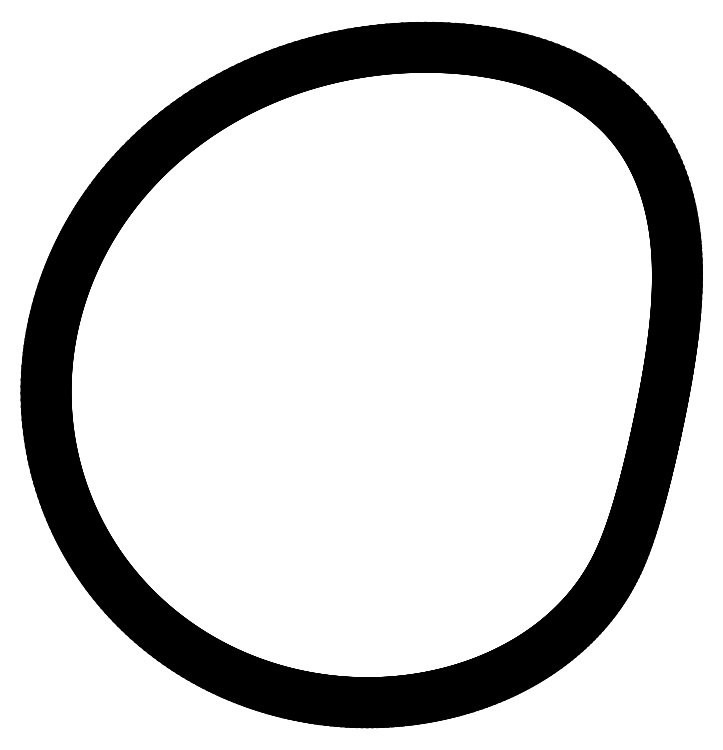
<metadata>
{"format":"dxf","ext":"dxf","renderer":"ezdxf+matplotlib","layout":"modelspace","background":"white","min_lineweight":24,"dpi":150}
</metadata>
<code>
0
SECTION
2
ENTITIES
0
LINE
8
1
10
-1e-06
20
2
11
0.03488
21
2
0
LINE
8
1
10
0.03488
20
2
11
0.06968
21
1.999
0
LINE
8
1
10
0.06968
20
1.999
11
0.1043
21
1.997
0
LINE
8
1
10
0.1043
20
1.997
11
0.1387
21
1.995
0
LINE
8
1
10
0.1387
20
1.995
11
0.1728
21
1.992
0
LINE
8
1
10
0.1728
20
1.992
11
0.2066
21
1.989
0
LINE
8
1
10
0.2066
20
1.989
11
0.24
21
1.985
0
LINE
8
1
10
0.24
20
1.985
11
0.2729
21
1.981
0
LINE
8
1
10
0.2729
20
1.981
11
0.3053
21
1.976
0
LINE
8
1
10
0.3053
20
1.976
11
0.3372
21
1.97
0
LINE
8
1
10
0.3372
20
1.97
11
0.3686
21
1.964
0
LINE
8
1
10
0.3686
20
1.964
11
0.3993
21
1.957
0
LINE
8
1
10
0.3993
20
1.957
11
0.4295
21
1.95
0
LINE
8
1
10
0.4295
20
1.95
11
0.459
21
1.942
0
LINE
8
1
10
0.459
20
1.942
11
0.4879
21
1.934
0
LINE
8
1
10
0.4879
20
1.934
11
0.5161
21
1.925
0
LINE
8
1
10
0.5161
20
1.925
11
0.5436
21
1.916
0
LINE
8
1
10
0.5436
20
1.916
11
0.5705
21
1.906
0
LINE
8
1
10
0.5705
20
1.906
11
0.5967
21
1.896
0
LINE
8
1
10
0.5967
20
1.896
11
0.6222
21
1.885
0
LINE
8
1
10
0.6222
20
1.885
11
0.6471
21
1.874
0
LINE
8
1
10
0.6471
20
1.874
11
0.6713
21
1.862
0
LINE
8
1
10
0.6713
20
1.862
11
0.6948
21
1.85
0
LINE
8
1
10
0.6948
20
1.85
11
0.7176
21
1.838
0
LINE
8
1
10
0.7176
20
1.838
11
0.7398
21
1.825
0
LINE
8
1
10
0.7398
20
1.825
11
0.7614
21
1.812
0
LINE
8
1
10
0.7614
20
1.812
11
0.7823
21
1.798
0
LINE
8
1
10
0.7823
20
1.798
11
0.8026
21
1.784
0
LINE
8
1
10
0.8026
20
1.784
11
0.8223
21
1.77
0
LINE
8
1
10
0.8223
20
1.77
11
0.8415
21
1.755
0
LINE
8
1
10
0.8415
20
1.755
11
0.86
21
1.74
0
LINE
8
1
10
0.86
20
1.74
11
0.8779
21
1.724
0
LINE
8
1
10
0.8779
20
1.724
11
0.8953
21
1.708
0
LINE
8
1
10
0.8953
20
1.708
11
0.9122
21
1.692
0
LINE
8
1
10
0.9122
20
1.692
11
0.9285
21
1.675
0
LINE
8
1
10
0.9285
20
1.675
11
0.9443
21
1.658
0
LINE
8
1
10
0.9443
20
1.658
11
0.9596
21
1.64
0
LINE
8
1
10
0.9596
20
1.64
11
0.9744
21
1.622
0
LINE
8
1
10
0.9744
20
1.622
11
0.9886
21
1.604
0
LINE
8
1
10
0.9886
20
1.604
11
1.002
21
1.585
0
LINE
8
1
10
1.002
20
1.585
11
1.016
21
1.566
0
LINE
8
1
10
1.016
20
1.566
11
1.028
21
1.547
0
LINE
8
1
10
1.028
20
1.547
11
1.041
21
1.526
0
LINE
8
1
10
1.041
20
1.526
11
1.053
21
1.506
0
LINE
8
1
10
1.053
20
1.506
11
1.064
21
1.485
0
LINE
8
1
10
1.064
20
1.485
11
1.075
21
1.464
0
LINE
8
1
10
1.075
20
1.464
11
1.085
21
1.442
0
LINE
8
1
10
1.085
20
1.442
11
1.095
21
1.42
0
LINE
8
1
10
1.095
20
1.42
11
1.104
21
1.397
0
LINE
8
1
10
1.104
20
1.397
11
1.113
21
1.374
0
LINE
8
1
10
1.113
20
1.374
11
1.121
21
1.351
0
LINE
8
1
10
1.121
20
1.351
11
1.129
21
1.327
0
LINE
8
1
10
1.129
20
1.327
11
1.136
21
1.303
0
LINE
8
1
10
1.136
20
1.303
11
1.143
21
1.278
0
LINE
8
1
10
1.143
20
1.278
11
1.149
21
1.253
0
LINE
8
1
10
1.149
20
1.253
11
1.155
21
1.228
0
LINE
8
1
10
1.155
20
1.228
11
1.161
21
1.202
0
LINE
8
1
10
1.161
20
1.202
11
1.165
21
1.176
0
LINE
8
1
10
1.165
20
1.176
11
1.17
21
1.149
0
LINE
8
1
10
1.17
20
1.149
11
1.173
21
1.122
0
LINE
8
1
10
1.173
20
1.122
11
1.176
21
1.095
0
LINE
8
1
10
1.176
20
1.095
11
1.179
21
1.068
0
LINE
8
1
10
1.179
20
1.068
11
1.181
21
1.04
0
LINE
8
1
10
1.181
20
1.04
11
1.183
21
1.012
0
LINE
8
1
10
1.183
20
1.012
11
1.184
21
0.9833
0
LINE
8
1
10
1.184
20
0.9833
11
1.185
21
0.9546
0
LINE
8
1
10
1.185
20
0.9546
11
1.185
21
0.9256
0
LINE
8
1
10
1.185
20
0.9256
11
1.185
21
0.8964
0
LINE
8
1
10
1.185
20
0.8964
11
1.185
21
0.8669
0
LINE
8
1
10
1.185
20
0.8669
11
1.184
21
0.8371
0
LINE
8
1
10
1.184
20
0.8371
11
1.182
21
0.8071
0
LINE
8
1
10
1.182
20
0.8071
11
1.18
21
0.7769
0
LINE
8
1
10
1.18
20
0.7769
11
1.178
21
0.7464
0
LINE
8
1
10
1.178
20
0.7464
11
1.175
21
0.7157
0
LINE
8
1
10
1.175
20
0.7157
11
1.172
21
0.6848
0
LINE
8
1
10
1.172
20
0.6848
11
1.169
21
0.6538
0
LINE
8
1
10
1.169
20
0.6538
11
1.165
21
0.6225
0
LINE
8
1
10
1.165
20
0.6225
11
1.161
21
0.5911
0
LINE
8
1
10
1.161
20
0.5911
11
1.156
21
0.5595
0
LINE
8
1
10
1.156
20
0.5595
11
1.152
21
0.5278
0
LINE
8
1
10
1.152
20
0.5278
11
1.147
21
0.4959
0
LINE
8
1
10
1.147
20
0.4959
11
1.141
21
0.464
0
LINE
8
1
10
1.141
20
0.464
11
1.136
21
0.432
0
LINE
8
1
10
1.136
20
0.432
11
1.13
21
0.3999
0
LINE
8
1
10
1.13
20
0.3999
11
1.124
21
0.3678
0
LINE
8
1
10
1.124
20
0.3678
11
1.118
21
0.3357
0
LINE
8
1
10
1.118
20
0.3357
11
1.112
21
0.3037
0
LINE
8
1
10
1.112
20
0.3037
11
1.106
21
0.2717
0
LINE
8
1
10
1.106
20
0.2717
11
1.099
21
0.2399
0
LINE
8
1
10
1.099
20
0.2399
11
1.092
21
0.2082
0
LINE
8
1
10
1.092
20
0.2082
11
1.086
21
0.1767
0
LINE
8
1
10
1.086
20
0.1767
11
1.079
21
0.1454
0
LINE
8
1
10
1.079
20
0.1454
11
1.072
21
0.1145
0
LINE
8
1
10
1.072
20
0.1145
11
1.065
21
0.08388
0
LINE
8
1
10
1.065
20
0.08388
11
1.058
21
0.05364
0
LINE
8
1
10
1.058
20
0.05364
11
1.051
21
0.02384
0
LINE
8
1
10
1.051
20
0.02384
11
1.043
21
-0.005492
0
LINE
8
1
10
1.043
20
-0.005492
11
1.036
21
-0.03431
0
LINE
8
1
10
1.036
20
-0.03431
11
1.029
21
-0.06256
0
LINE
8
1
10
1.029
20
-0.06256
11
1.021
21
-0.09022
0
LINE
8
1
10
1.021
20
-0.09022
11
1.014
21
-0.1173
0
LINE
8
1
10
1.014
20
-0.1173
11
1.007
21
-0.1436
0
LINE
8
1
10
1.007
20
-0.1436
11
0.9992
21
-0.1693
0
LINE
8
1
10
0.9992
20
-0.1693
11
0.9917
21
-0.1943
0
LINE
8
1
10
0.9917
20
-0.1943
11
0.9842
21
-0.2185
0
LINE
8
1
10
0.9842
20
-0.2185
11
0.9766
21
-0.242
0
LINE
8
1
10
0.9766
20
-0.242
11
0.9691
21
-0.2647
0
LINE
8
1
10
0.9691
20
-0.2647
11
0.9615
21
-0.2867
0
LINE
8
1
10
0.9615
20
-0.2867
11
0.9539
21
-0.3079
0
LINE
8
1
10
0.9539
20
-0.3079
11
0.9462
21
-0.3284
0
LINE
8
1
10
0.9462
20
-0.3284
11
0.9385
21
-0.3482
0
LINE
8
1
10
0.9385
20
-0.3482
11
0.9308
21
-0.3673
0
LINE
8
1
10
0.9308
20
-0.3673
11
0.923
21
-0.3857
0
LINE
8
1
10
0.923
20
-0.3857
11
0.9152
21
-0.4035
0
LINE
8
1
10
0.9152
20
-0.4035
11
0.9073
21
-0.4207
0
LINE
8
1
10
0.9073
20
-0.4207
11
0.8993
21
-0.4373
0
LINE
8
1
10
0.8993
20
-0.4373
11
0.8913
21
-0.4535
0
LINE
8
1
10
0.8913
20
-0.4535
11
0.883
21
-0.4693
0
LINE
8
1
10
0.883
20
-0.4693
11
0.8746
21
-0.4848
0
LINE
8
1
10
0.8746
20
-0.4848
11
0.866
21
-0.5
0
LINE
8
1
10
0.866
20
-0.5
11
0.8572
21
-0.515
0
LINE
8
1
10
0.8572
20
-0.515
11
0.848
21
-0.5299
0
LINE
8
1
10
0.848
20
-0.5299
11
0.8387
21
-0.5447
0
LINE
8
1
10
0.8387
20
-0.5447
11
0.829
21
-0.5593
0
LINE
8
1
10
0.829
20
-0.5593
11
0.8191
21
-0.5737
0
LINE
8
1
10
0.8191
20
-0.5737
11
0.8089
21
-0.588
0
LINE
8
1
10
0.8089
20
-0.588
11
0.7984
21
-0.6021
0
LINE
8
1
10
0.7984
20
-0.6021
11
0.7877
21
-0.6161
0
LINE
8
1
10
0.7877
20
-0.6161
11
0.7767
21
-0.63
0
LINE
8
1
10
0.7767
20
-0.63
11
0.7654
21
-0.6437
0
LINE
8
1
10
0.7654
20
-0.6437
11
0.7539
21
-0.6572
0
LINE
8
1
10
0.7539
20
-0.6572
11
0.7421
21
-0.6706
0
LINE
8
1
10
0.7421
20
-0.6706
11
0.73
21
-0.6838
0
LINE
8
1
10
0.73
20
-0.6838
11
0.7177
21
-0.6969
0
LINE
8
1
10
0.7177
20
-0.6969
11
0.705
21
-0.7098
0
LINE
8
1
10
0.705
20
-0.7098
11
0.6922
21
-0.7226
0
LINE
8
1
10
0.6922
20
-0.7226
11
0.679
21
-0.7352
0
LINE
8
1
10
0.679
20
-0.7352
11
0.6656
21
-0.7476
0
LINE
8
1
10
0.6656
20
-0.7476
11
0.6519
21
-0.7598
0
LINE
8
1
10
0.6519
20
-0.7598
11
0.638
21
-0.7719
0
LINE
8
1
10
0.638
20
-0.7719
11
0.6238
21
-0.7838
0
LINE
8
1
10
0.6238
20
-0.7838
11
0.6093
21
-0.7955
0
LINE
8
1
10
0.6093
20
-0.7955
11
0.5946
21
-0.8071
0
LINE
8
1
10
0.5946
20
-0.8071
11
0.5796
21
-0.8184
0
LINE
8
1
10
0.5796
20
-0.8184
11
0.5643
21
-0.8296
0
LINE
8
1
10
0.5643
20
-0.8296
11
0.5488
21
-0.8406
0
LINE
8
1
10
0.5488
20
-0.8406
11
0.5331
21
-0.8514
0
LINE
8
1
10
0.5331
20
-0.8514
11
0.5171
21
-0.862
0
LINE
8
1
10
0.5171
20
-0.862
11
0.5008
21
-0.8724
0
LINE
8
1
10
0.5008
20
-0.8724
11
0.4844
21
-0.8825
0
LINE
8
1
10
0.4844
20
-0.8825
11
0.4676
21
-0.8925
0
LINE
8
1
10
0.4676
20
-0.8925
11
0.4507
21
-0.9023
0
LINE
8
1
10
0.4507
20
-0.9023
11
0.4334
21
-0.9118
0
LINE
8
1
10
0.4334
20
-0.9118
11
0.416
21
-0.9212
0
LINE
8
1
10
0.416
20
-0.9212
11
0.3983
21
-0.9303
0
LINE
8
1
10
0.3983
20
-0.9303
11
0.3805
21
-0.9391
0
LINE
8
1
10
0.3805
20
-0.9391
11
0.3623
21
-0.9478
0
LINE
8
1
10
0.3623
20
-0.9478
11
0.344
21
-0.9562
0
LINE
8
1
10
0.344
20
-0.9562
11
0.3255
21
-0.9644
0
LINE
8
1
10
0.3255
20
-0.9644
11
0.3067
21
-0.9724
0
LINE
8
1
10
0.3067
20
-0.9724
11
0.2878
21
-0.9801
0
LINE
8
1
10
0.2878
20
-0.9801
11
0.2686
21
-0.9875
0
LINE
8
1
10
0.2686
20
-0.9875
11
0.2492
21
-0.9947
0
LINE
8
1
10
0.2492
20
-0.9947
11
0.2297
21
-1.002
0
LINE
8
1
10
0.2297
20
-1.002
11
0.2099
21
-1.008
0
LINE
8
1
10
0.2099
20
-1.008
11
0.19
21
-1.015
0
LINE
8
1
10
0.19
20
-1.015
11
0.1699
21
-1.021
0
LINE
8
1
10
0.1699
20
-1.021
11
0.1496
21
-1.027
0
LINE
8
1
10
0.1496
20
-1.027
11
0.1291
21
-1.033
0
LINE
8
1
10
0.1291
20
-1.033
11
0.1085
21
-1.038
0
LINE
8
1
10
0.1085
20
-1.038
11
0.08773
21
-1.043
0
LINE
8
1
10
0.08773
20
-1.043
11
0.06679
21
-1.048
0
LINE
8
1
10
0.06679
20
-1.048
11
0.04569
21
-1.052
0
LINE
8
1
10
0.04569
20
-1.052
11
0.02445
21
-1.057
0
LINE
8
1
10
0.02445
20
-1.057
11
0.003066
21
-1.061
0
LINE
8
1
10
0.003066
20
-1.061
11
-0.01845
21
-1.064
0
LINE
8
1
10
-0.01845
20
-1.064
11
-0.04011
21
-1.068
0
LINE
8
1
10
-0.04011
20
-1.068
11
-0.06189
21
-1.071
0
LINE
8
1
10
-0.06189
20
-1.071
11
-0.08379
21
-1.074
0
LINE
8
1
10
-0.08379
20
-1.074
11
-0.1058
21
-1.076
0
LINE
8
1
10
-0.1058
20
-1.076
11
-0.1279
21
-1.078
0
LINE
8
1
10
-0.1279
20
-1.078
11
-0.1502
21
-1.08
0
LINE
8
1
10
-0.1502
20
-1.08
11
-0.1725
21
-1.082
0
LINE
8
1
10
-0.1725
20
-1.082
11
-0.1949
21
-1.083
0
LINE
8
1
10
-0.1949
20
-1.083
11
-0.2175
21
-1.084
0
LINE
8
1
10
-0.2175
20
-1.084
11
-0.2401
21
-1.085
0
LINE
8
1
10
-0.2401
20
-1.085
11
-0.2628
21
-1.085
0
LINE
8
1
10
-0.2628
20
-1.085
11
-0.2855
21
-1.085
0
LINE
8
1
10
-0.2855
20
-1.085
11
-0.3084
21
-1.085
0
LINE
8
1
10
-0.3084
20
-1.085
11
-0.3312
21
-1.084
0
LINE
8
1
10
-0.3312
20
-1.084
11
-0.3542
21
-1.083
0
LINE
8
1
10
-0.3542
20
-1.083
11
-0.3772
21
-1.082
0
LINE
8
1
10
-0.3772
20
-1.082
11
-0.4003
21
-1.08
0
LINE
8
1
10
-0.4003
20
-1.08
11
-0.4233
21
-1.078
0
LINE
8
1
10
-0.4233
20
-1.078
11
-0.4465
21
-1.076
0
LINE
8
1
10
-0.4465
20
-1.076
11
-0.4696
21
-1.073
0
LINE
8
1
10
-0.4696
20
-1.073
11
-0.4928
21
-1.07
0
LINE
8
1
10
-0.4928
20
-1.07
11
-0.516
21
-1.067
0
LINE
8
1
10
-0.516
20
-1.067
11
-0.5392
21
-1.063
0
LINE
8
1
10
-0.5392
20
-1.063
11
-0.5624
21
-1.059
0
LINE
8
1
10
-0.5624
20
-1.059
11
-0.5856
21
-1.054
0
LINE
8
1
10
-0.5856
20
-1.054
11
-0.6089
21
-1.049
0
LINE
8
1
10
-0.6089
20
-1.049
11
-0.6321
21
-1.044
0
LINE
8
1
10
-0.6321
20
-1.044
11
-0.6552
21
-1.039
0
LINE
8
1
10
-0.6552
20
-1.039
11
-0.6784
21
-1.033
0
LINE
8
1
10
-0.6784
20
-1.033
11
-0.7015
21
-1.027
0
LINE
8
1
10
-0.7015
20
-1.027
11
-0.7246
21
-1.02
0
LINE
8
1
10
-0.7246
20
-1.02
11
-0.7477
21
-1.013
0
LINE
8
1
10
-0.7477
20
-1.013
11
-0.7707
21
-1.006
0
LINE
8
1
10
-0.7707
20
-1.006
11
-0.7936
21
-0.9978
0
LINE
8
1
10
-0.7936
20
-0.9978
11
-0.8165
21
-0.9897
0
LINE
8
1
10
-0.8165
20
-0.9897
11
-0.8393
21
-0.9811
0
LINE
8
1
10
-0.8393
20
-0.9811
11
-0.8621
21
-0.9722
0
LINE
8
1
10
-0.8621
20
-0.9722
11
-0.8847
21
-0.9629
0
LINE
8
1
10
-0.8847
20
-0.9629
11
-0.9073
21
-0.9533
0
LINE
8
1
10
-0.9073
20
-0.9533
11
-0.9297
21
-0.9432
0
LINE
8
1
10
-0.9297
20
-0.9432
11
-0.9521
21
-0.9327
0
LINE
8
1
10
-0.9521
20
-0.9327
11
-0.9744
21
-0.9219
0
LINE
8
1
10
-0.9744
20
-0.9219
11
-0.9965
21
-0.9107
0
LINE
8
1
10
-0.9965
20
-0.9107
11
-1.018
21
-0.899
0
LINE
8
1
10
-1.018
20
-0.899
11
-1.04
21
-0.887
0
LINE
8
1
10
-1.04
20
-0.887
11
-1.062
21
-0.8746
0
LINE
8
1
10
-1.062
20
-0.8746
11
-1.084
21
-0.8618
0
LINE
8
1
10
-1.084
20
-0.8618
11
-1.105
21
-0.8486
0
LINE
8
1
10
-1.105
20
-0.8486
11
-1.126
21
-0.835
0
LINE
8
1
10
-1.126
20
-0.835
11
-1.147
21
-0.8209
0
LINE
8
1
10
-1.147
20
-0.8209
11
-1.168
21
-0.8065
0
LINE
8
1
10
-1.168
20
-0.8065
11
-1.189
21
-0.7917
0
LINE
8
1
10
-1.189
20
-0.7917
11
-1.21
21
-0.7766
0
LINE
8
1
10
-1.21
20
-0.7766
11
-1.23
21
-0.761
0
LINE
8
1
10
-1.23
20
-0.761
11
-1.25
21
-0.745
0
LINE
8
1
10
-1.25
20
-0.745
11
-1.27
21
-0.7286
0
LINE
8
1
10
-1.27
20
-0.7286
11
-1.289
21
-0.7118
0
LINE
8
1
10
-1.289
20
-0.7118
11
-1.309
21
-0.6946
0
LINE
8
1
10
-1.309
20
-0.6946
11
-1.328
21
-0.6771
0
LINE
8
1
10
-1.328
20
-0.6771
11
-1.347
21
-0.6591
0
LINE
8
1
10
-1.347
20
-0.6591
11
-1.365
21
-0.6408
0
LINE
8
1
10
-1.365
20
-0.6408
11
-1.384
21
-0.6221
0
LINE
8
1
10
-1.384
20
-0.6221
11
-1.402
21
-0.603
0
LINE
8
1
10
-1.402
20
-0.603
11
-1.42
21
-0.5835
0
LINE
8
1
10
-1.42
20
-0.5835
11
-1.437
21
-0.5636
0
LINE
8
1
10
-1.437
20
-0.5636
11
-1.454
21
-0.5434
0
LINE
8
1
10
-1.454
20
-0.5434
11
-1.471
21
-0.5228
0
LINE
8
1
10
-1.471
20
-0.5228
11
-1.487
21
-0.5018
0
LINE
8
1
10
-1.487
20
-0.5018
11
-1.504
21
-0.4805
0
LINE
8
1
10
-1.504
20
-0.4805
11
-1.519
21
-0.4588
0
LINE
8
1
10
-1.519
20
-0.4588
11
-1.535
21
-0.4367
0
LINE
8
1
10
-1.535
20
-0.4367
11
-1.55
21
-0.4143
0
LINE
8
1
10
-1.55
20
-0.4143
11
-1.564
21
-0.3916
0
LINE
8
1
10
-1.564
20
-0.3916
11
-1.579
21
-0.3685
0
LINE
8
1
10
-1.579
20
-0.3685
11
-1.592
21
-0.3451
0
LINE
8
1
10
-1.592
20
-0.3451
11
-1.606
21
-0.3213
0
LINE
8
1
10
-1.606
20
-0.3213
11
-1.619
21
-0.2972
0
LINE
8
1
10
-1.619
20
-0.2972
11
-1.632
21
-0.2728
0
LINE
8
1
10
-1.632
20
-0.2728
11
-1.644
21
-0.2481
0
LINE
8
1
10
-1.644
20
-0.2481
11
-1.656
21
-0.2231
0
LINE
8
1
10
-1.656
20
-0.2231
11
-1.667
21
-0.1978
0
LINE
8
1
10
-1.667
20
-0.1978
11
-1.678
21
-0.1722
0
LINE
8
1
10
-1.678
20
-0.1722
11
-1.688
21
-0.1464
0
LINE
8
1
10
-1.688
20
-0.1464
11
-1.698
21
-0.1202
0
LINE
8
1
10
-1.698
20
-0.1202
11
-1.707
21
-0.09384
0
LINE
8
1
10
-1.707
20
-0.09384
11
-1.716
21
-0.06718
0
LINE
8
1
10
-1.716
20
-0.06718
11
-1.725
21
-0.04027
0
LINE
8
1
10
-1.725
20
-0.04027
11
-1.733
21
-0.01313
0
LINE
8
1
10
-1.733
20
-0.01313
11
-1.74
21
0.01425
0
LINE
8
1
10
-1.74
20
0.01425
11
-1.747
21
0.04184
0
LINE
8
1
10
-1.747
20
0.04184
11
-1.753
21
0.06964
0
LINE
8
1
10
-1.753
20
0.06964
11
-1.759
21
0.09764
0
LINE
8
1
10
-1.759
20
0.09764
11
-1.764
21
0.1258
0
LINE
8
1
10
-1.764
20
0.1258
11
-1.769
21
0.1542
0
LINE
8
1
10
-1.769
20
0.1542
11
-1.773
21
0.1827
0
LINE
8
1
10
-1.773
20
0.1827
11
-1.777
21
0.2114
0
LINE
8
1
10
-1.777
20
0.2114
11
-1.78
21
0.2403
0
LINE
8
1
10
-1.78
20
0.2403
11
-1.782
21
0.2693
0
LINE
8
1
10
-1.782
20
0.2693
11
-1.784
21
0.2984
0
LINE
8
1
10
-1.784
20
0.2984
11
-1.785
21
0.3276
0
LINE
8
1
10
-1.785
20
0.3276
11
-1.786
21
0.3569
0
LINE
8
1
10
-1.786
20
0.3569
11
-1.786
21
0.3863
0
LINE
8
1
10
-1.786
20
0.3863
11
-1.786
21
0.4158
0
LINE
8
1
10
-1.786
20
0.4158
11
-1.785
21
0.4454
0
LINE
8
1
10
-1.785
20
0.4454
11
-1.783
21
0.475
0
LINE
8
1
10
-1.783
20
0.475
11
-1.781
21
0.5046
0
LINE
8
1
10
-1.781
20
0.5046
11
-1.778
21
0.5343
0
LINE
8
1
10
-1.778
20
0.5343
11
-1.775
21
0.564
0
LINE
8
1
10
-1.775
20
0.564
11
-1.771
21
0.5937
0
LINE
8
1
10
-1.771
20
0.5937
11
-1.766
21
0.6234
0
LINE
8
1
10
-1.766
20
0.6234
11
-1.761
21
0.6531
0
LINE
8
1
10
-1.761
20
0.6531
11
-1.755
21
0.6827
0
LINE
8
1
10
-1.755
20
0.6827
11
-1.748
21
0.7123
0
LINE
8
1
10
-1.748
20
0.7123
11
-1.741
21
0.7418
0
LINE
8
1
10
-1.741
20
0.7418
11
-1.733
21
0.7713
0
LINE
8
1
10
-1.733
20
0.7713
11
-1.725
21
0.8007
0
LINE
8
1
10
-1.725
20
0.8007
11
-1.716
21
0.8299
0
LINE
8
1
10
-1.716
20
0.8299
11
-1.706
21
0.8591
0
LINE
8
1
10
-1.706
20
0.8591
11
-1.696
21
0.8882
0
LINE
8
1
10
-1.696
20
0.8882
11
-1.685
21
0.9171
0
LINE
8
1
10
-1.685
20
0.9171
11
-1.674
21
0.9458
0
LINE
8
1
10
-1.674
20
0.9458
11
-1.662
21
0.9744
0
LINE
8
1
10
-1.662
20
0.9744
11
-1.649
21
1.003
0
LINE
8
1
10
-1.649
20
1.003
11
-1.636
21
1.031
0
LINE
8
1
10
-1.636
20
1.031
11
-1.622
21
1.059
0
LINE
8
1
10
-1.622
20
1.059
11
-1.608
21
1.087
0
LINE
8
1
10
-1.608
20
1.087
11
-1.593
21
1.115
0
LINE
8
1
10
-1.593
20
1.115
11
-1.577
21
1.142
0
LINE
8
1
10
-1.577
20
1.142
11
-1.561
21
1.169
0
LINE
8
1
10
-1.561
20
1.169
11
-1.544
21
1.196
0
LINE
8
1
10
-1.544
20
1.196
11
-1.527
21
1.222
0
LINE
8
1
10
-1.527
20
1.222
11
-1.509
21
1.249
0
LINE
8
1
10
-1.509
20
1.249
11
-1.49
21
1.275
0
LINE
8
1
10
-1.49
20
1.275
11
-1.471
21
1.3
0
LINE
8
1
10
-1.471
20
1.3
11
-1.452
21
1.326
0
LINE
8
1
10
-1.452
20
1.326
11
-1.431
21
1.351
0
LINE
8
1
10
-1.431
20
1.351
11
-1.411
21
1.376
0
LINE
8
1
10
-1.411
20
1.376
11
-1.39
21
1.4
0
LINE
8
1
10
-1.39
20
1.4
11
-1.368
21
1.424
0
LINE
8
1
10
-1.368
20
1.424
11
-1.346
21
1.448
0
LINE
8
1
10
-1.346
20
1.448
11
-1.323
21
1.471
0
LINE
8
1
10
-1.323
20
1.471
11
-1.3
21
1.494
0
LINE
8
1
10
-1.3
20
1.494
11
-1.276
21
1.516
0
LINE
8
1
10
-1.276
20
1.516
11
-1.252
21
1.538
0
LINE
8
1
10
-1.252
20
1.538
11
-1.227
21
1.56
0
LINE
8
1
10
-1.227
20
1.56
11
-1.202
21
1.581
0
LINE
8
1
10
-1.202
20
1.581
11
-1.176
21
1.602
0
LINE
8
1
10
-1.176
20
1.602
11
-1.15
21
1.622
0
LINE
8
1
10
-1.15
20
1.622
11
-1.123
21
1.642
0
LINE
8
1
10
-1.123
20
1.642
11
-1.096
21
1.661
0
LINE
8
1
10
-1.096
20
1.661
11
-1.069
21
1.68
0
LINE
8
1
10
-1.069
20
1.68
11
-1.041
21
1.699
0
LINE
8
1
10
-1.041
20
1.699
11
-1.013
21
1.717
0
LINE
8
1
10
-1.013
20
1.717
11
-0.9843
21
1.734
0
LINE
8
1
10
-0.9843
20
1.734
11
-0.9553
21
1.751
0
LINE
8
1
10
-0.9553
20
1.751
11
-0.9259
21
1.767
0
LINE
8
1
10
-0.9259
20
1.767
11
-0.8962
21
1.783
0
LINE
8
1
10
-0.8962
20
1.783
11
-0.8661
21
1.799
0
LINE
8
1
10
-0.8661
20
1.799
11
-0.8357
21
1.814
0
LINE
8
1
10
-0.8357
20
1.814
11
-0.8049
21
1.828
0
LINE
8
1
10
-0.8049
20
1.828
11
-0.7739
21
1.842
0
LINE
8
1
10
-0.7739
20
1.842
11
-0.7425
21
1.855
0
LINE
8
1
10
-0.7425
20
1.855
11
-0.7108
21
1.868
0
LINE
8
1
10
-0.7108
20
1.868
11
-0.6789
21
1.88
0
LINE
8
1
10
-0.6789
20
1.88
11
-0.6467
21
1.891
0
LINE
8
1
10
-0.6467
20
1.891
11
-0.6142
21
1.902
0
LINE
8
1
10
-0.6142
20
1.902
11
-0.5815
21
1.913
0
LINE
8
1
10
-0.5815
20
1.913
11
-0.5485
21
1.923
0
LINE
8
1
10
-0.5485
20
1.923
11
-0.5153
21
1.932
0
LINE
8
1
10
-0.5153
20
1.932
11
-0.482
21
1.941
0
LINE
8
1
10
-0.482
20
1.941
11
-0.4484
21
1.949
0
LINE
8
1
10
-0.4484
20
1.949
11
-0.4146
21
1.956
0
LINE
8
1
10
-0.4146
20
1.956
11
-0.3807
21
1.963
0
LINE
8
1
10
-0.3807
20
1.963
11
-0.3466
21
1.97
0
LINE
8
1
10
-0.3466
20
1.97
11
-0.3123
21
1.975
0
LINE
8
1
10
-0.3123
20
1.975
11
-0.278
21
1.981
0
LINE
8
1
10
-0.278
20
1.981
11
-0.2435
21
1.985
0
LINE
8
1
10
-0.2435
20
1.985
11
-0.2089
21
1.989
0
LINE
8
1
10
-0.2089
20
1.989
11
-0.1742
21
1.992
0
LINE
8
1
10
-0.1742
20
1.992
11
-0.1395
21
1.995
0
LINE
8
1
10
-0.1395
20
1.995
11
-0.1046
21
1.997
0
LINE
8
1
10
-0.1046
20
1.997
11
-0.06979
21
1.999
0
LINE
8
1
10
-0.06979
20
1.999
11
-0.0349
21
2
0
LINE
8
1
10
-0.0349
20
2
11
-1e-06
21
2
0
ENDSEC
0
EOF

</code>
